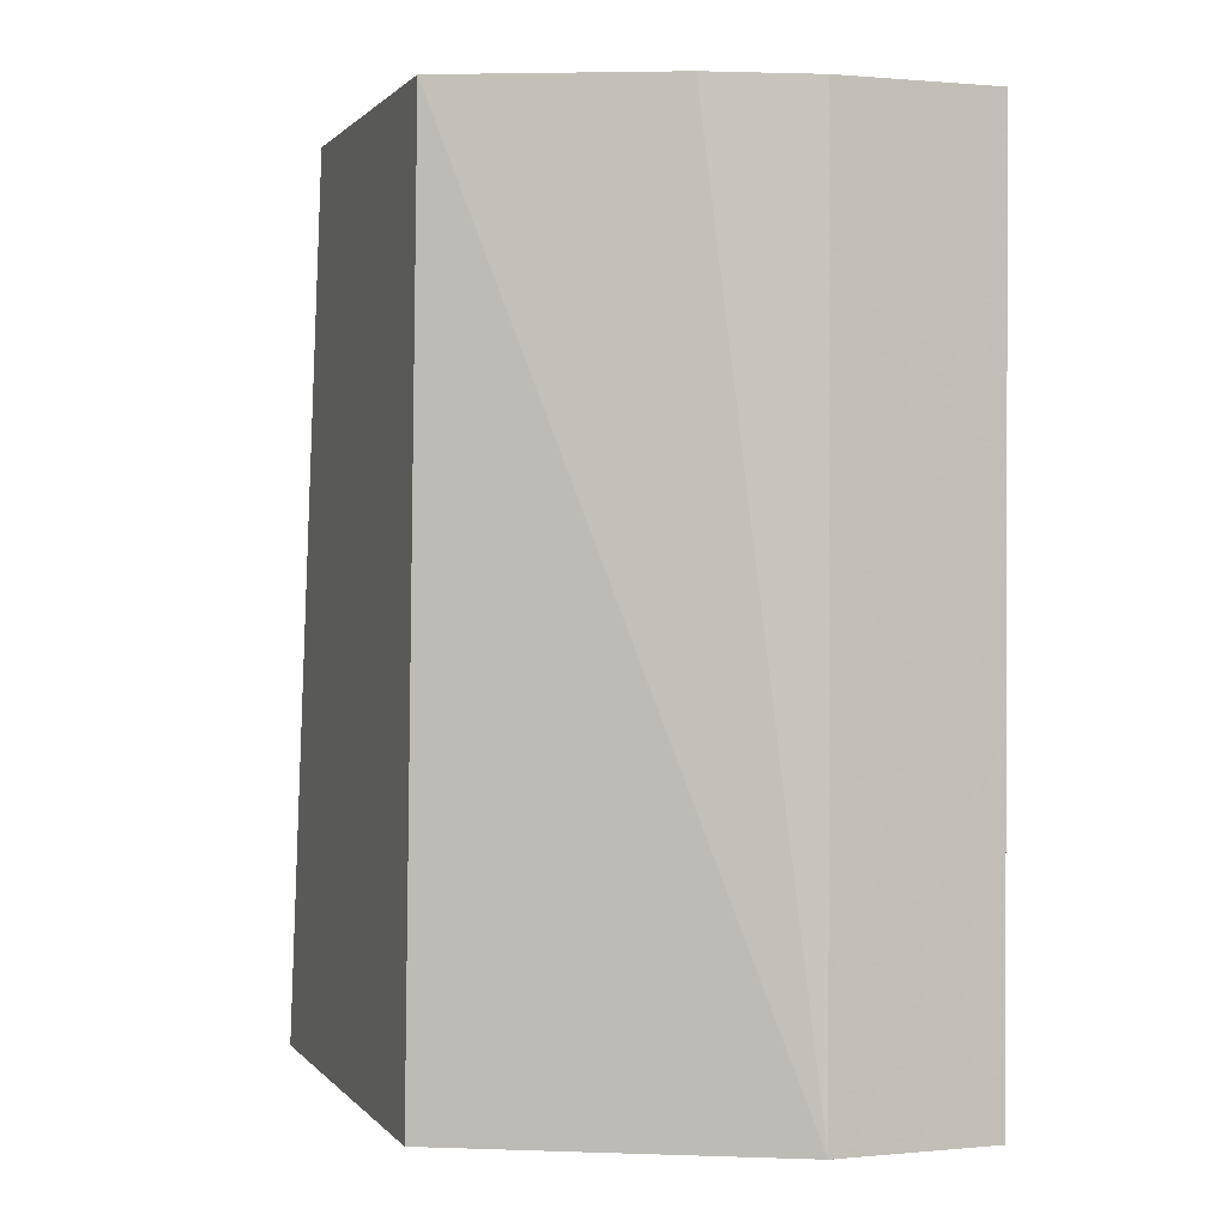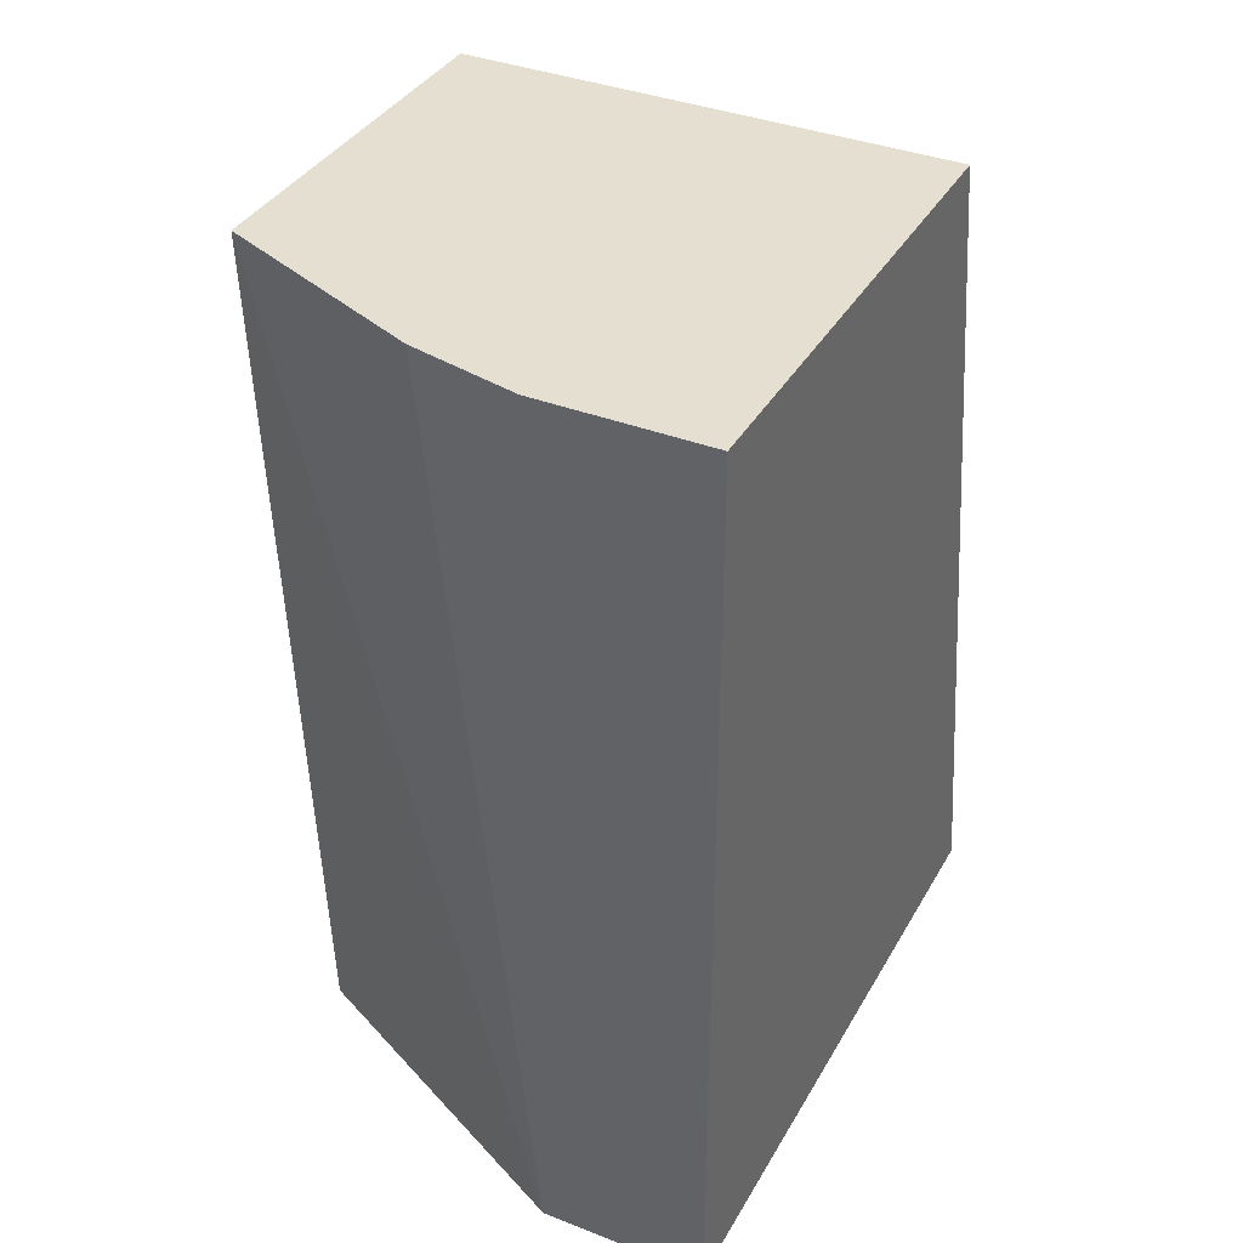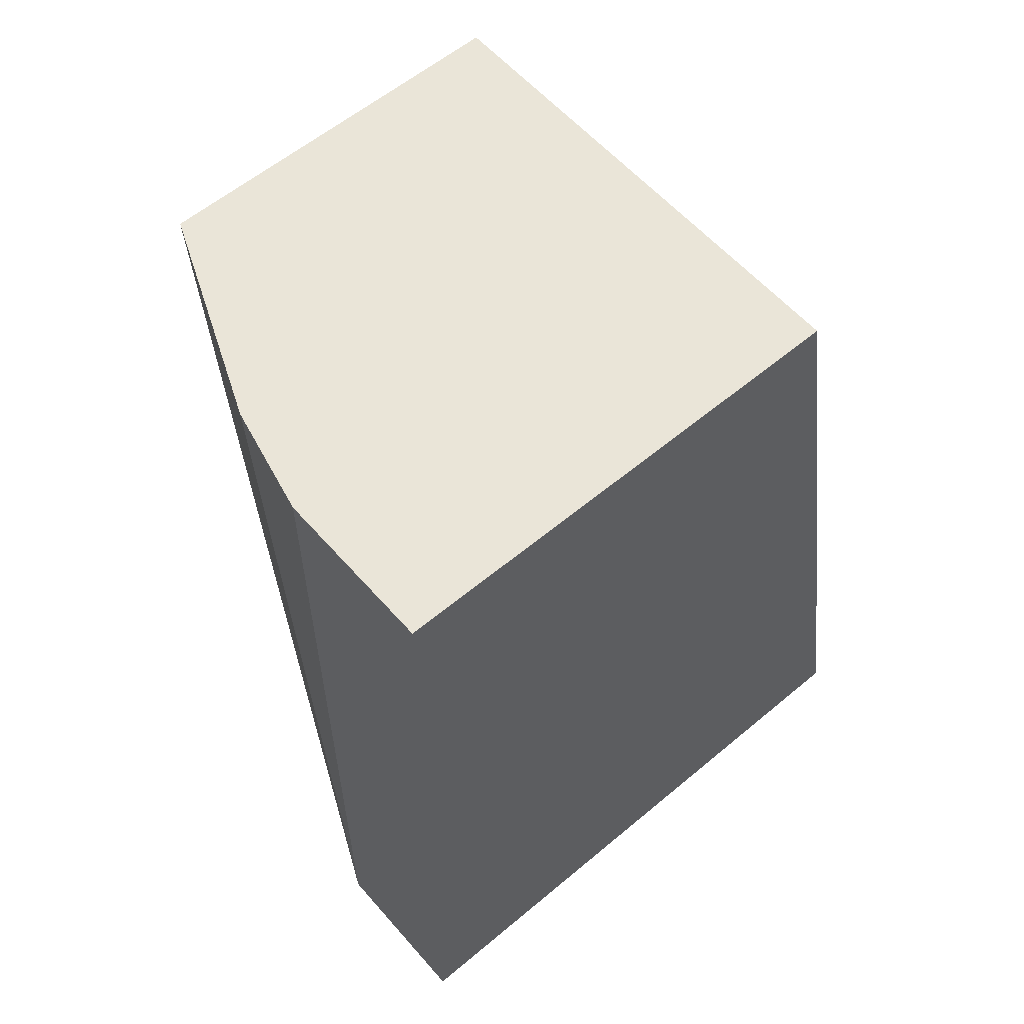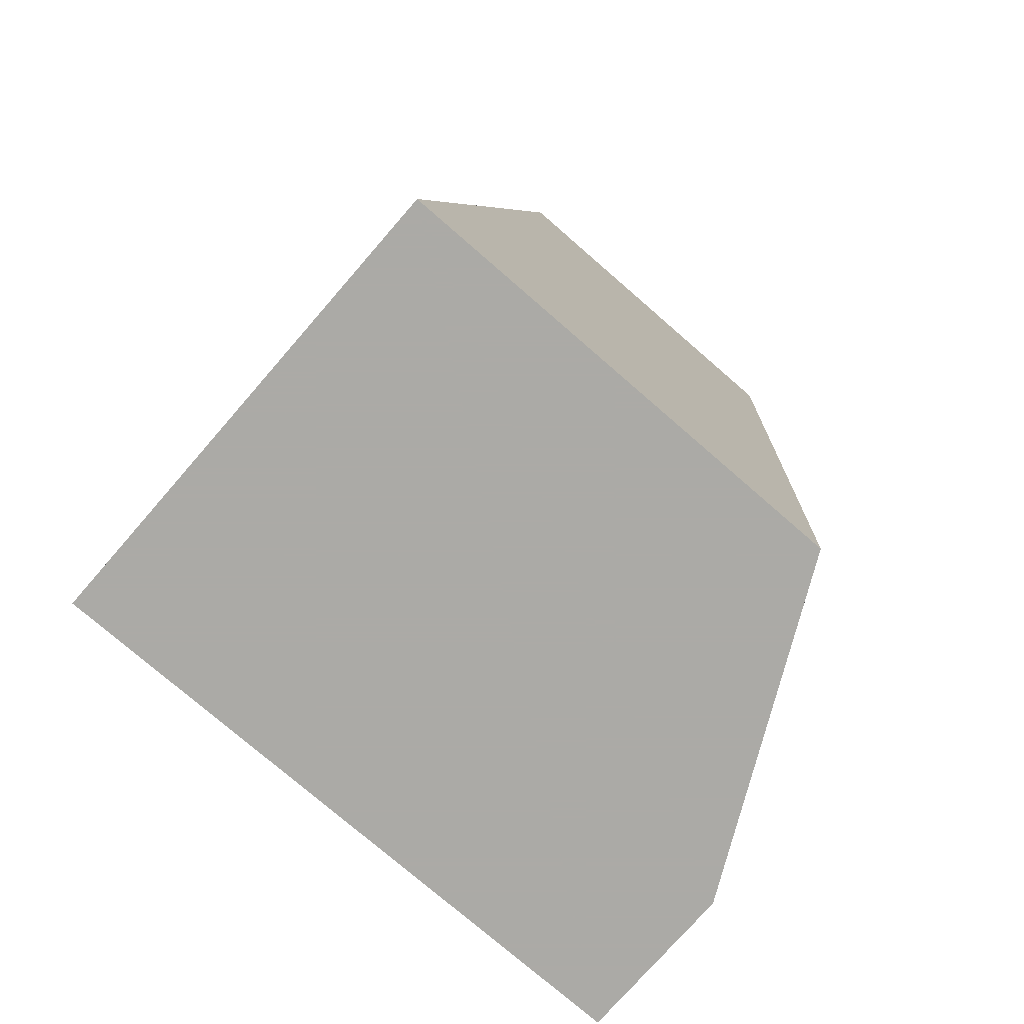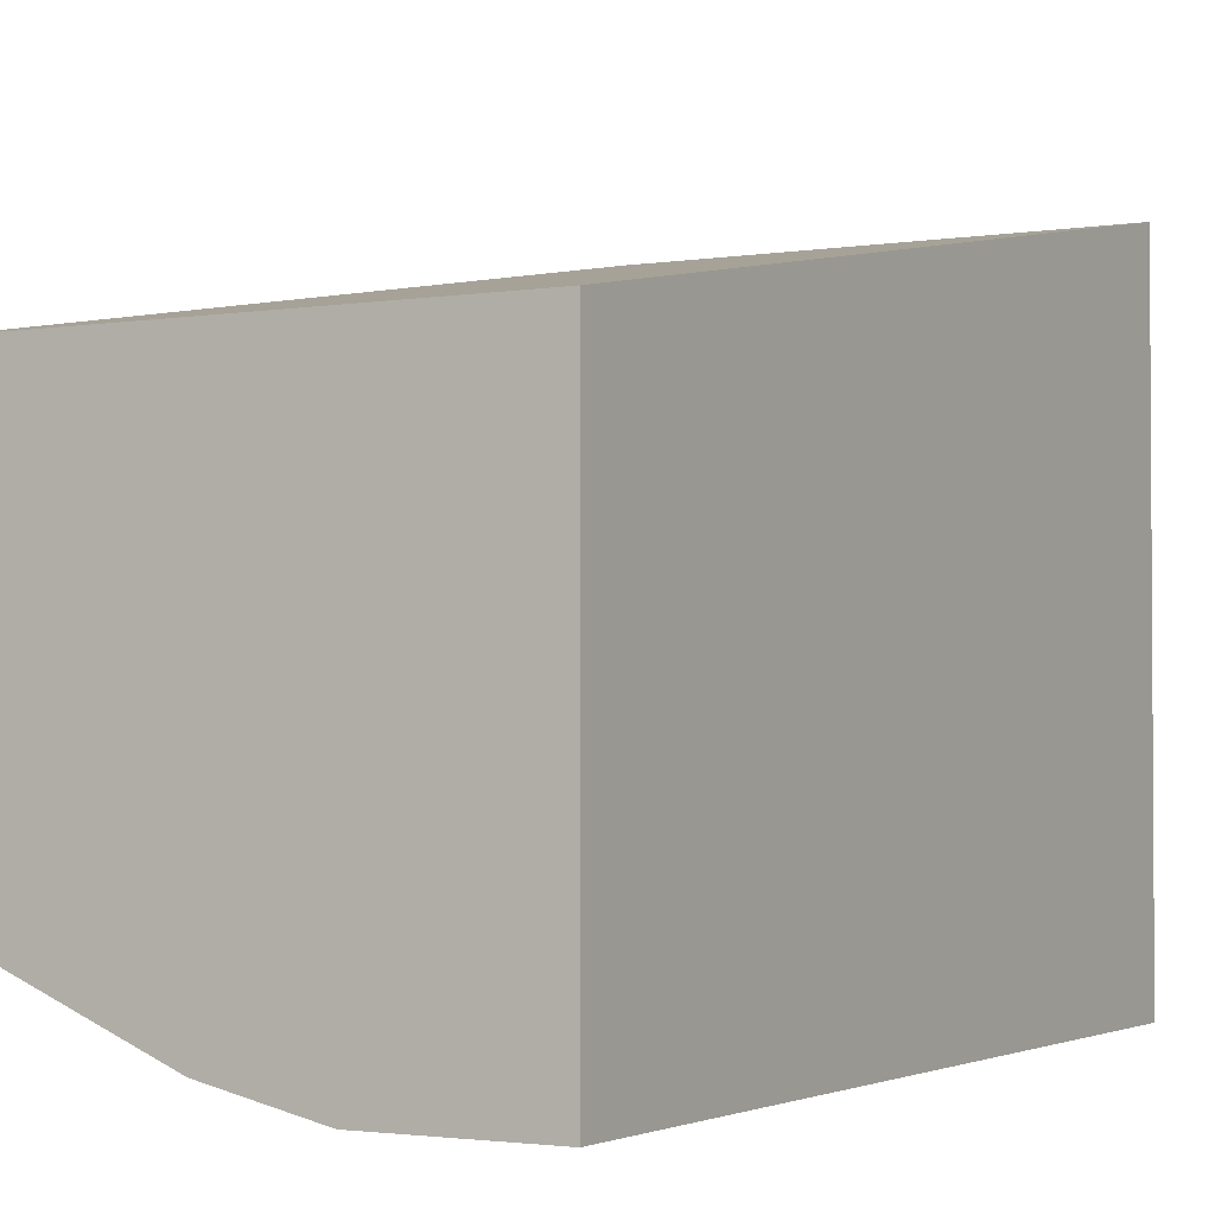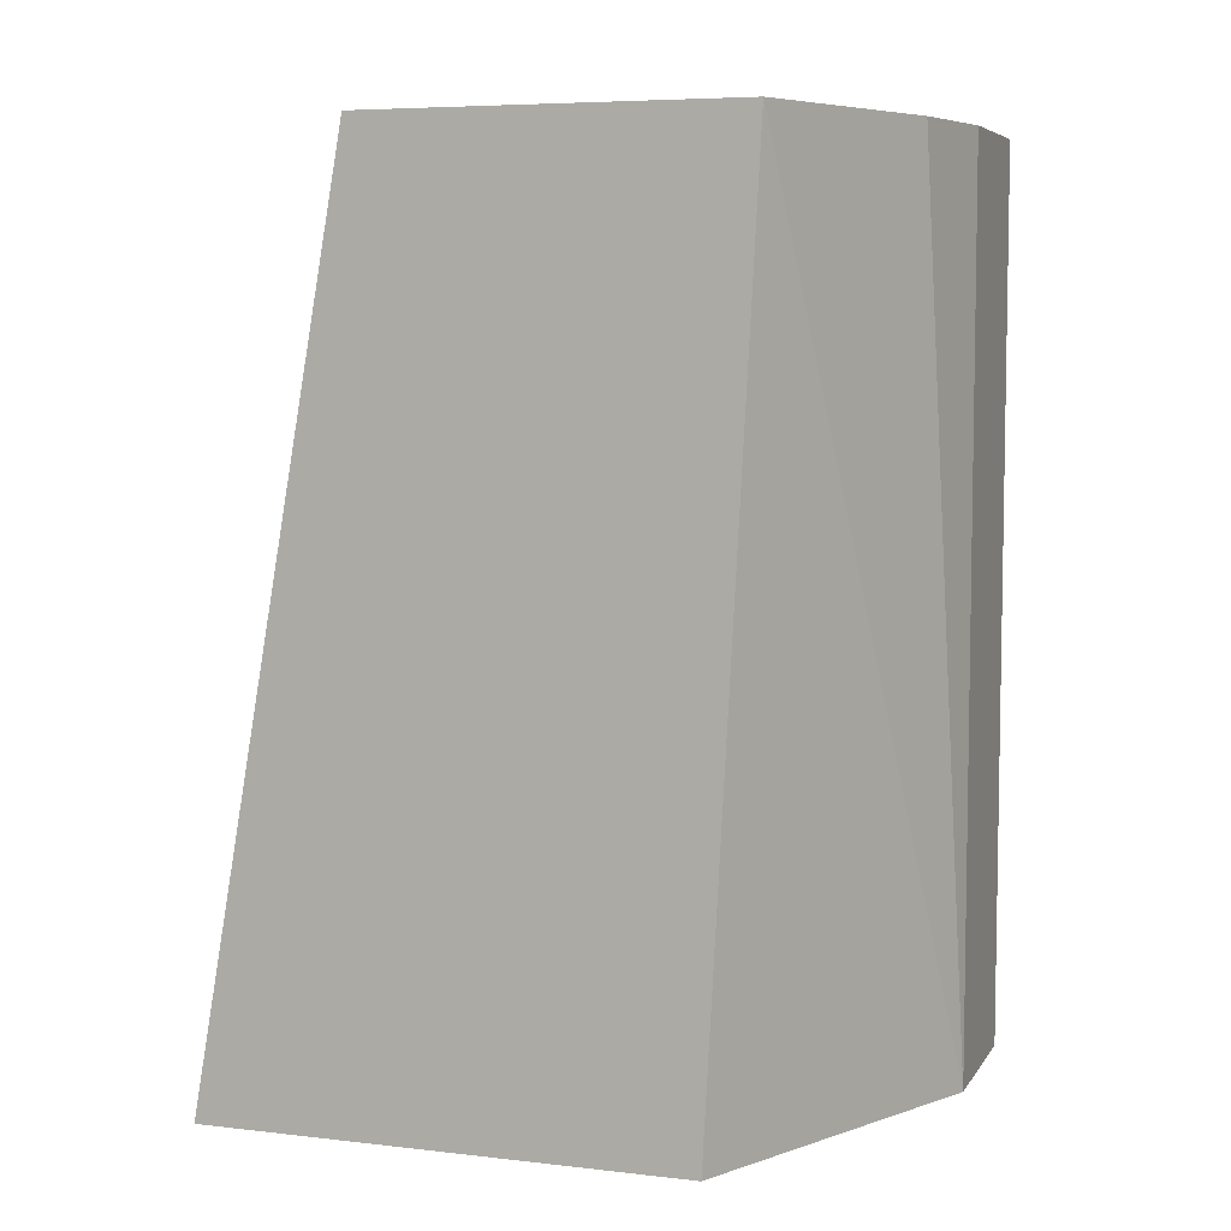
<metadata>
{"format":"obj","ext":"obj","renderer":"f3d","projection":"perspective","resolution":1024,"background":"white","views":[{"elev":0.9,"azim":161.0,"up":"+Y"},{"elev":37.3,"azim":-153.4,"up":"+Y"},{"elev":58.7,"azim":-130.8,"up":"+Y"},{"elev":-75.9,"azim":49.0,"up":"+Y"},{"elev":-2.2,"azim":-149.9,"up":"+Z"},{"elev":6.3,"azim":108.9,"up":"+Y"}]}
</metadata>
<code>
v 0.1208 -0.604 -0.5645
v -0.0009138 -0.604 -0.5645
v 0.1208 -0.604 -0.6848
v 0.1208 -0.3786 -0.6043
v -0.0009138 -0.604 -0.7243
v -0.0009138 -0.3786 -0.6043
v 0.04029 -0.604 -0.7251
v 0.1208 -0.3786 -0.6969
v -0.0009019 -0.604 -0.7251
v -0.0009138 -0.5649 -0.7251
v -0.0009138 -0.3786 -0.7251
v 0.04029 -0.3786 -0.7251
v 0.06752 -0.3786 -0.719
f 4 13 12
f 4 11 6
f 5 10 9
f 7 9 10
f 7 13 8
f 7 10 11
f 7 11 12
f 4 8 13
f 7 12 13
f 3 7 8
f 4 12 11
f 2 11 10
f 2 6 11
f 1 6 2
f 1 4 6
f 1 8 4
f 1 3 8
f 1 7 3
f 1 9 7
f 1 5 9
f 1 2 5
f 2 10 5

</code>
